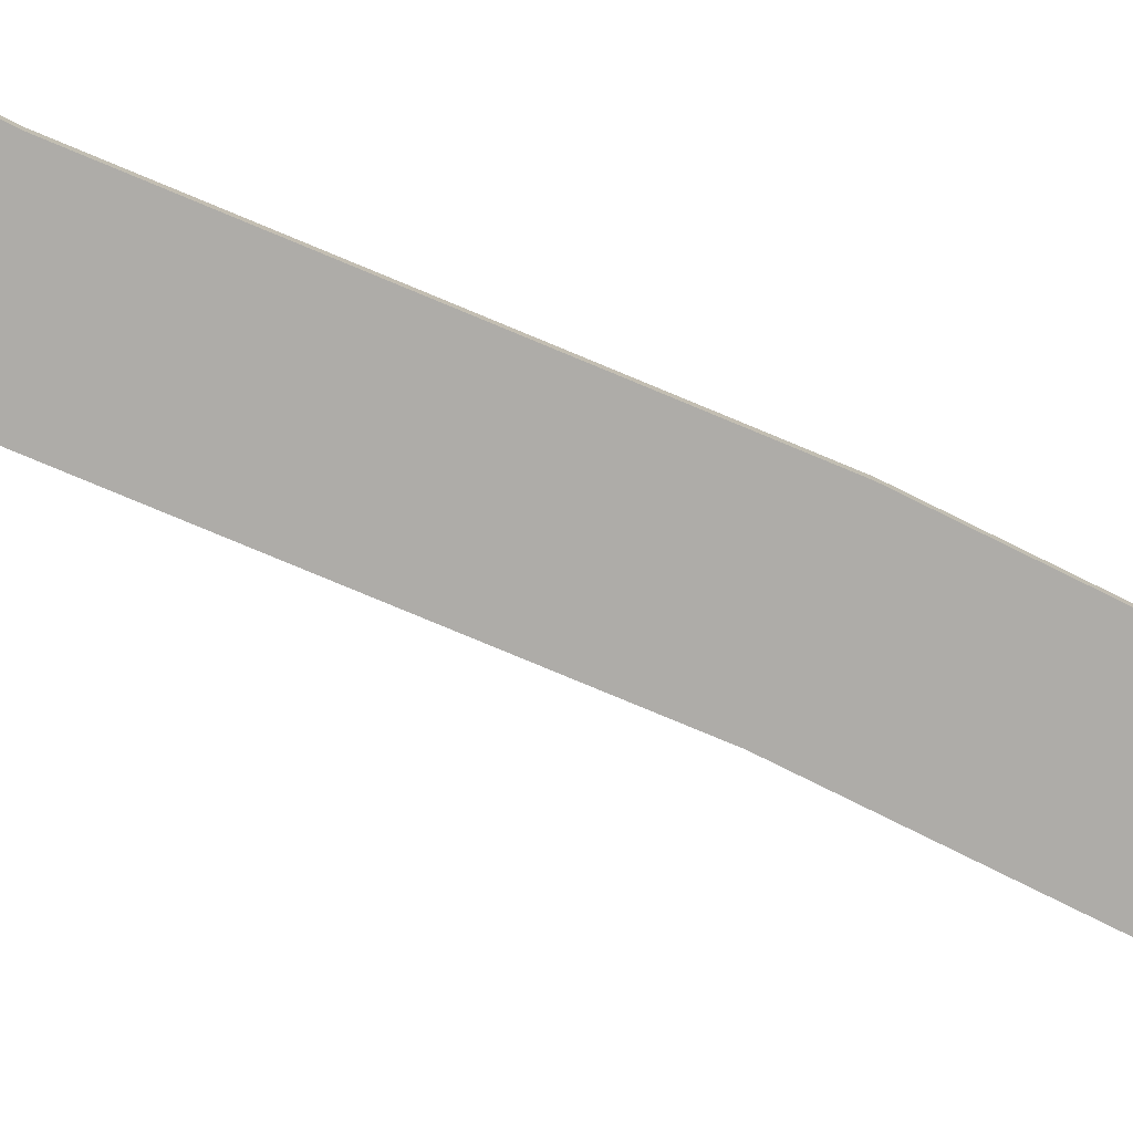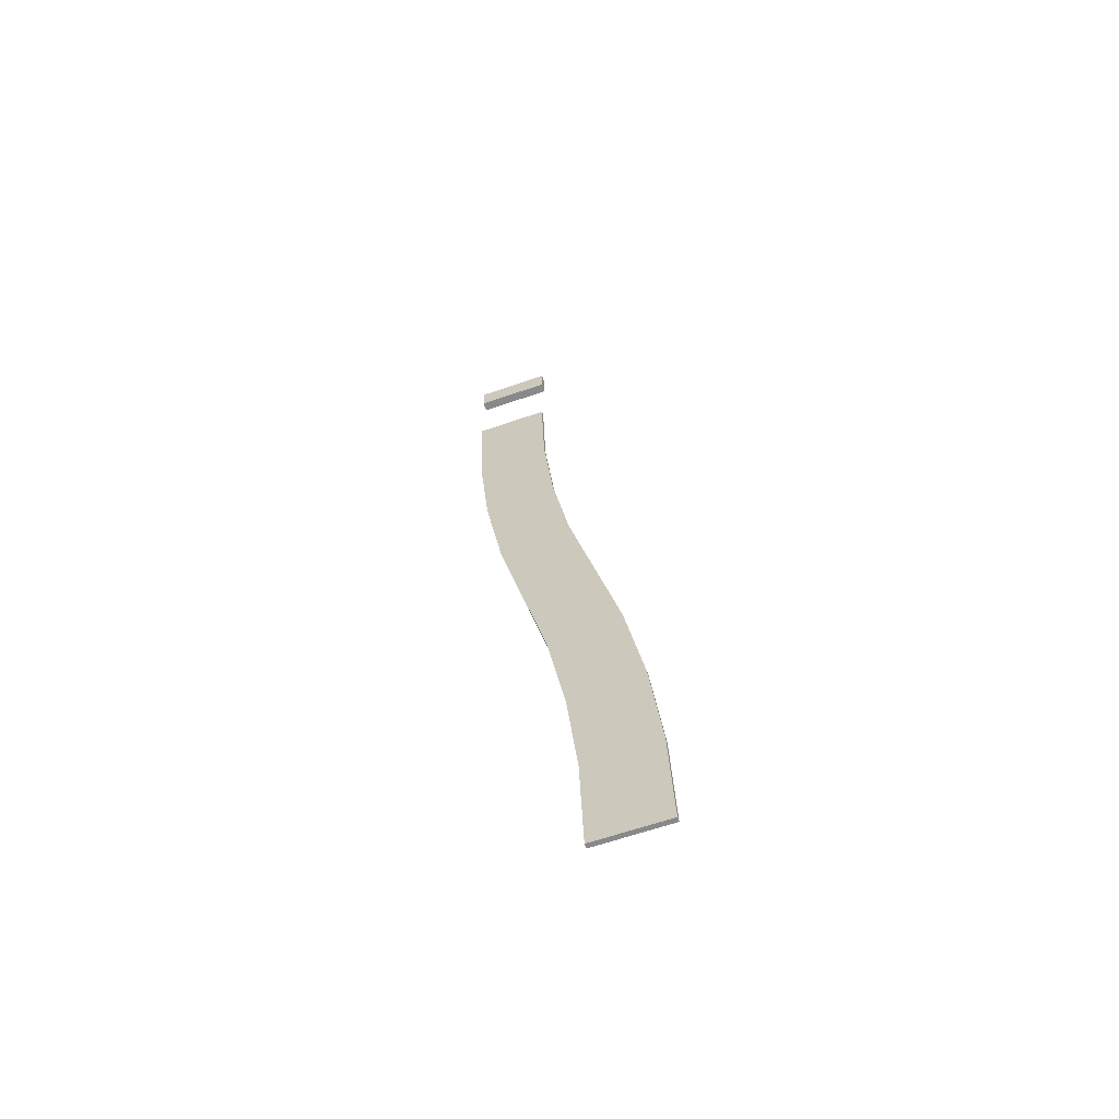
<metadata>
{"format":"obj","ext":"obj","renderer":"f3d","projection":"perspective","resolution":1024,"background":"white","views":[{"elev":-76.8,"azim":-125.9,"up":"+Y"},{"elev":-63.0,"azim":19.3,"up":"+Z"}]}
</metadata>
<code>
v  -0.25 0.0156 -0
v  0 0.0156 -0
v  0.25 0.0156 -0
v  -0.25 -0.0156 -0
v  0 -0.0156 -0
v  0.25 -0.0156 -0
v  -0.2249 0.0156 -0.7658
v  0.0245 0.0156 -0.7495
v  0.274 0.0156 -0.7331
v  0.274 -0.0156 -0.7331
v  0.0245 -0.0156 -0.7495
v  -0.2249 -0.0156 -0.7658
v  -0.1498 0.0156 -1.528
v  0.098 0.0156 -1.496
v  0.3459 0.0156 -1.463
v  0.3459 -0.0156 -1.463
v  0.098 -0.0156 -1.496
v  -0.1498 -0.0156 -1.528
v  -0.025 0.0156 -2.284
v  0.2202 0.0156 -2.236
v  0.4654 0.0156 -2.187
v  0.4654 -0.0156 -2.187
v  0.2202 -0.0156 -2.236
v  -0.025 -0.0156 -2.284
v  1.031 0.0156 -5.932
v  1.031 -0.0156 -5.932
v  0.7809 -0.0156 -5.932
v  0.7809 0.0156 -5.932
v  0.5309 -0.0156 -5.932
v  0.5309 0.0156 -5.932
v  0.7564 0.0156 -5.182
v  1.006 0.0156 -5.166
v  0.5069 0.0156 -5.199
v  0.6829 0.0156 -4.436
v  0.9307 0.0156 -4.403
v  0.435 0.0156 -4.469
v  0.5607 0.0156 -3.696
v  0.8059 0.0156 -3.647
v  0.3155 0.0156 -3.745
v  0.3905 0.0156 -2.966
v  0.6319 0.0156 -2.901
v  0.149 0.0156 -3.031
v  0.5069 -0.0156 -5.199
v  0.435 -0.0156 -4.469
v  0.3155 -0.0156 -3.745
v  0.149 -0.0156 -3.031
v  0.7564 -0.0156 -5.182
v  1.006 -0.0156 -5.166
v  0.6829 -0.0156 -4.436
v  0.9307 -0.0156 -4.403
v  0.5607 -0.0156 -3.696
v  0.8059 -0.0156 -3.647
v  0.3905 -0.0156 -2.966
v  0.6319 -0.0156 -2.901
v  -0.25 -0.0313 0.7188
v  0.25 -0.0313 0.7188
v  -0.25 -0.0313 0.5312
v  0.25 -0.0313 0.5313
v  -0.25 0.0312 0.7188
v  0.25 0.0312 0.7188
v  -0.25 0.0312 0.5312
v  0.25 0.0312 0.5313
v  -0.25 -0.0313 0.7188
v  -0.25 -0.0313 0.7188
v  0.25 -0.0313 0.7188
v  0.25 -0.0313 0.7188
v  -0.25 -0.0313 0.5312
v  -0.25 -0.0313 0.5312
v  0.25 -0.0313 0.5313
v  0.25 -0.0313 0.5313
v  -0.25 0.0312 0.7188
v  -0.25 0.0312 0.7188
v  0.25 0.0312 0.7188
v  0.25 0.0312 0.7188
v  -0.25 0.0312 0.5312
v  -0.25 0.0312 0.5312
v  0.25 0.0312 0.5313
v  0.25 0.0312 0.5313
v  -0.25 0.0156 -0
v  -0.25 0.0156 -0
v  0 0.0156 -0
v  0.25 0.0156 -0
v  0.25 0.0156 -0
v  -0.25 -0.0156 -0
v  -0.25 -0.0156 -0
v  0 -0.0156 -0
v  0.25 -0.0156 -0
v  0.25 -0.0156 -0
v  -0.2249 0.0156 -0.7658
v  0.274 0.0156 -0.7331
v  0.274 -0.0156 -0.7331
v  -0.2249 -0.0156 -0.7658
v  -0.1498 0.0156 -1.528
v  0.3459 0.0156 -1.463
v  0.3459 -0.0156 -1.463
v  -0.1498 -0.0156 -1.528
v  -0.025 0.0156 -2.284
v  0.4654 0.0156 -2.187
v  0.4654 -0.0156 -2.187
v  -0.025 -0.0156 -2.284
v  1.031 0.0156 -5.932
v  1.031 0.0156 -5.932
v  1.031 -0.0156 -5.932
v  1.031 -0.0156 -5.932
v  0.7809 -0.0156 -5.932
v  0.7809 0.0156 -5.932
v  0.5309 -0.0156 -5.932
v  0.5309 -0.0156 -5.932
v  0.5309 0.0156 -5.932
v  0.5309 0.0156 -5.932
v  1.006 0.0156 -5.166
v  0.5069 0.0156 -5.199
v  0.9307 0.0156 -4.403
v  0.435 0.0156 -4.469
v  0.8059 0.0156 -3.647
v  0.3155 0.0156 -3.745
v  0.6319 0.0156 -2.901
v  0.149 0.0156 -3.031
v  0.149 0.0156 -3.031
v  0.5069 -0.0156 -5.199
v  0.435 -0.0156 -4.469
v  0.3155 -0.0156 -3.745
v  0.149 -0.0156 -3.031
v  0.149 -0.0156 -3.031
v  1.006 -0.0156 -5.166
v  0.9307 -0.0156 -4.403
v  0.8059 -0.0156 -3.647
v  0.6319 -0.0156 -2.901
g Bank_6_30
f 86 2 80
f 80 85 86
f 6 3 2
f 2 86 6
f 8 7 1
f 1 81 8
f 90 8 81
f 81 83 90
f 14 13 7
f 7 8 14
f 94 14 8
f 8 90 94
f 20 19 13
f 13 14 20
f 98 20 14
f 14 94 98
f 40 42 19
f 19 20 40
f 117 40 20
f 20 98 117
f 91 9 82
f 82 88 91
f 95 15 9
f 9 91 95
f 99 21 15
f 15 95 99
f 128 41 21
f 21 99 128
f 11 10 87
f 87 5 11
f 92 11 5
f 5 84 92
f 17 16 10
f 10 11 17
f 96 17 11
f 11 92 96
f 23 22 16
f 16 17 23
f 100 23 17
f 17 96 100
f 53 54 22
f 22 23 53
f 124 53 23
f 23 100 124
f 89 12 4
f 4 79 89
f 93 18 12
f 12 89 93
f 97 24 18
f 18 93 97
f 119 46 24
f 24 97 119
f 105 28 25
f 25 104 105
f 108 30 28
f 28 105 108
f 31 32 101
f 101 106 31
f 112 31 106
f 106 110 112
f 34 35 32
f 32 31 34
f 114 34 31
f 31 112 114
f 37 38 35
f 35 34 37
f 116 37 34
f 34 114 116
f 40 117 38
f 38 37 40
f 42 40 37
f 37 116 42
f 120 33 109
f 109 107 120
f 121 36 33
f 33 120 121
f 122 39 36
f 36 121 122
f 123 118 39
f 39 122 123
f 47 43 29
f 29 27 47
f 125 47 27
f 27 103 125
f 49 44 43
f 43 47 49
f 50 49 47
f 47 125 50
f 51 45 44
f 44 49 51
f 52 51 49
f 49 50 52
f 53 124 45
f 45 51 53
f 54 53 51
f 51 52 54
f 111 48 26
f 26 102 111
f 113 126 48
f 48 111 113
f 115 127 126
f 126 113 115
f 41 128 127
f 127 115 41
f 64 68 58
f 58 56 64
f 71 73 77
f 77 75 71
f 55 66 74
f 74 59 55
f 65 70 78
f 78 60 65
f 69 67 76
f 76 62 69
f 57 63 72
f 72 61 57

</code>
